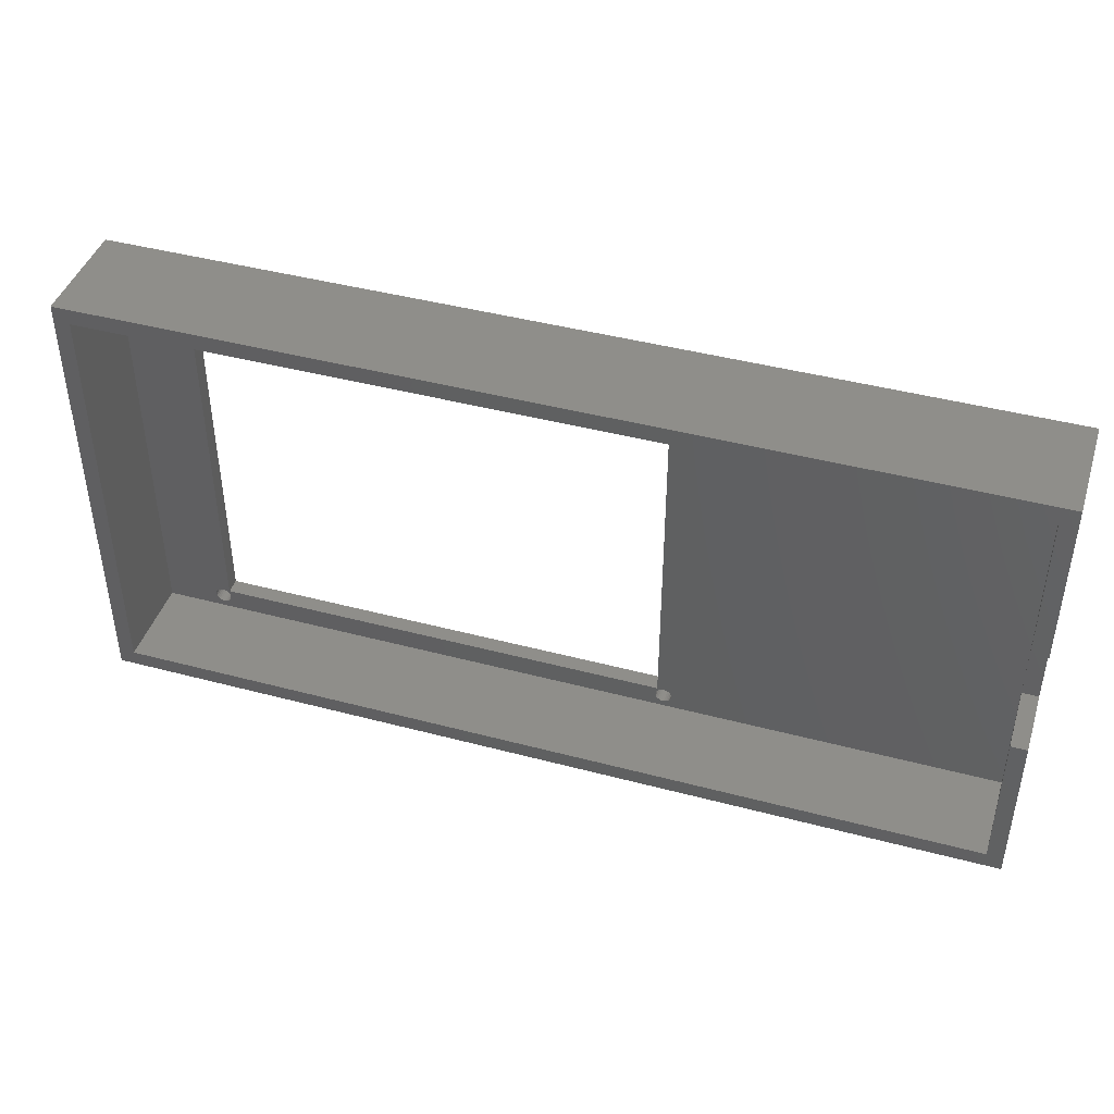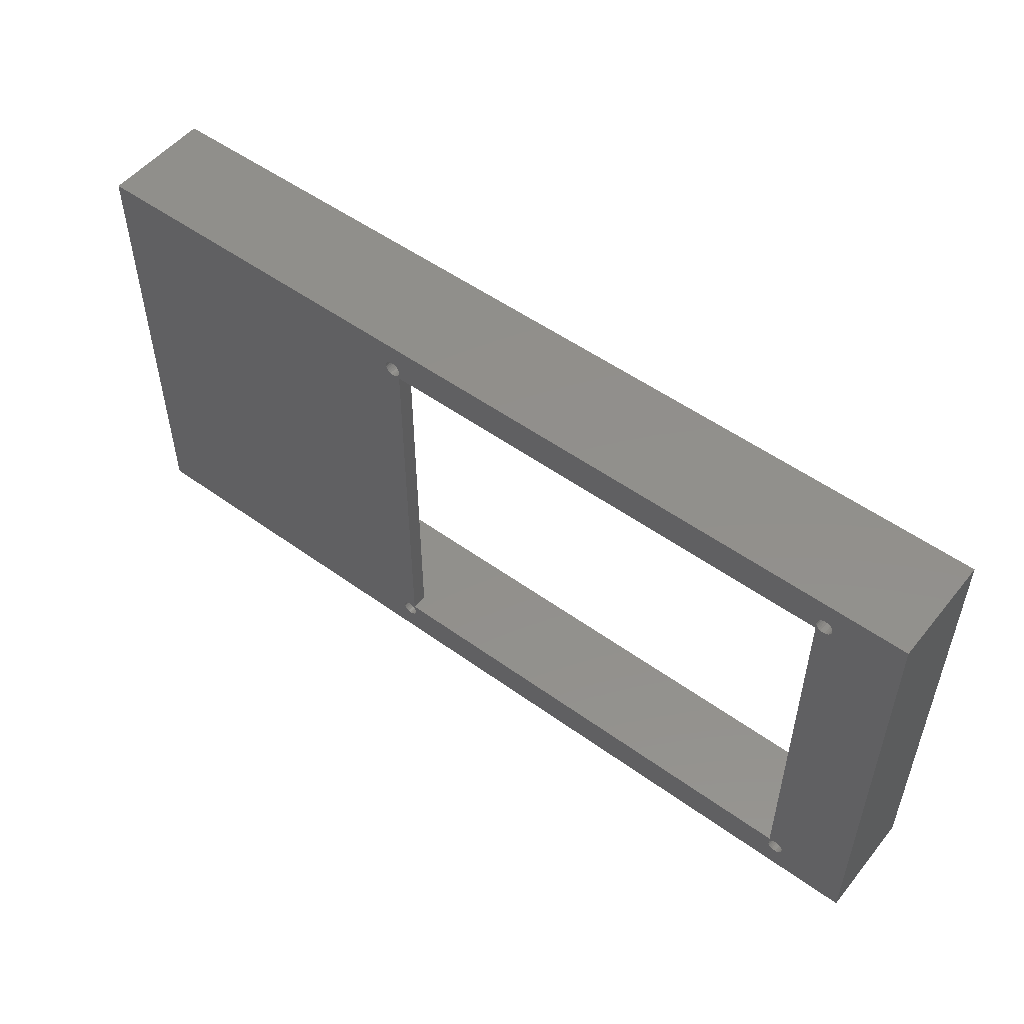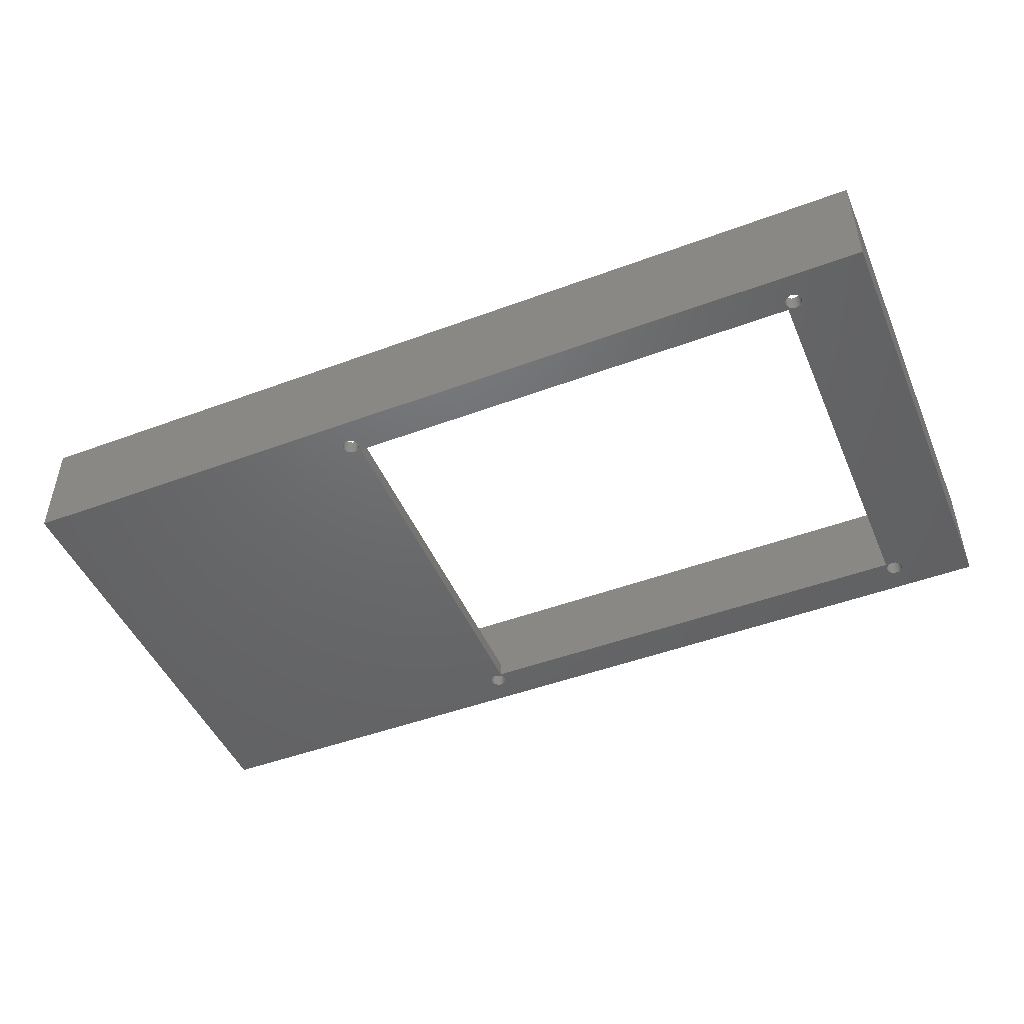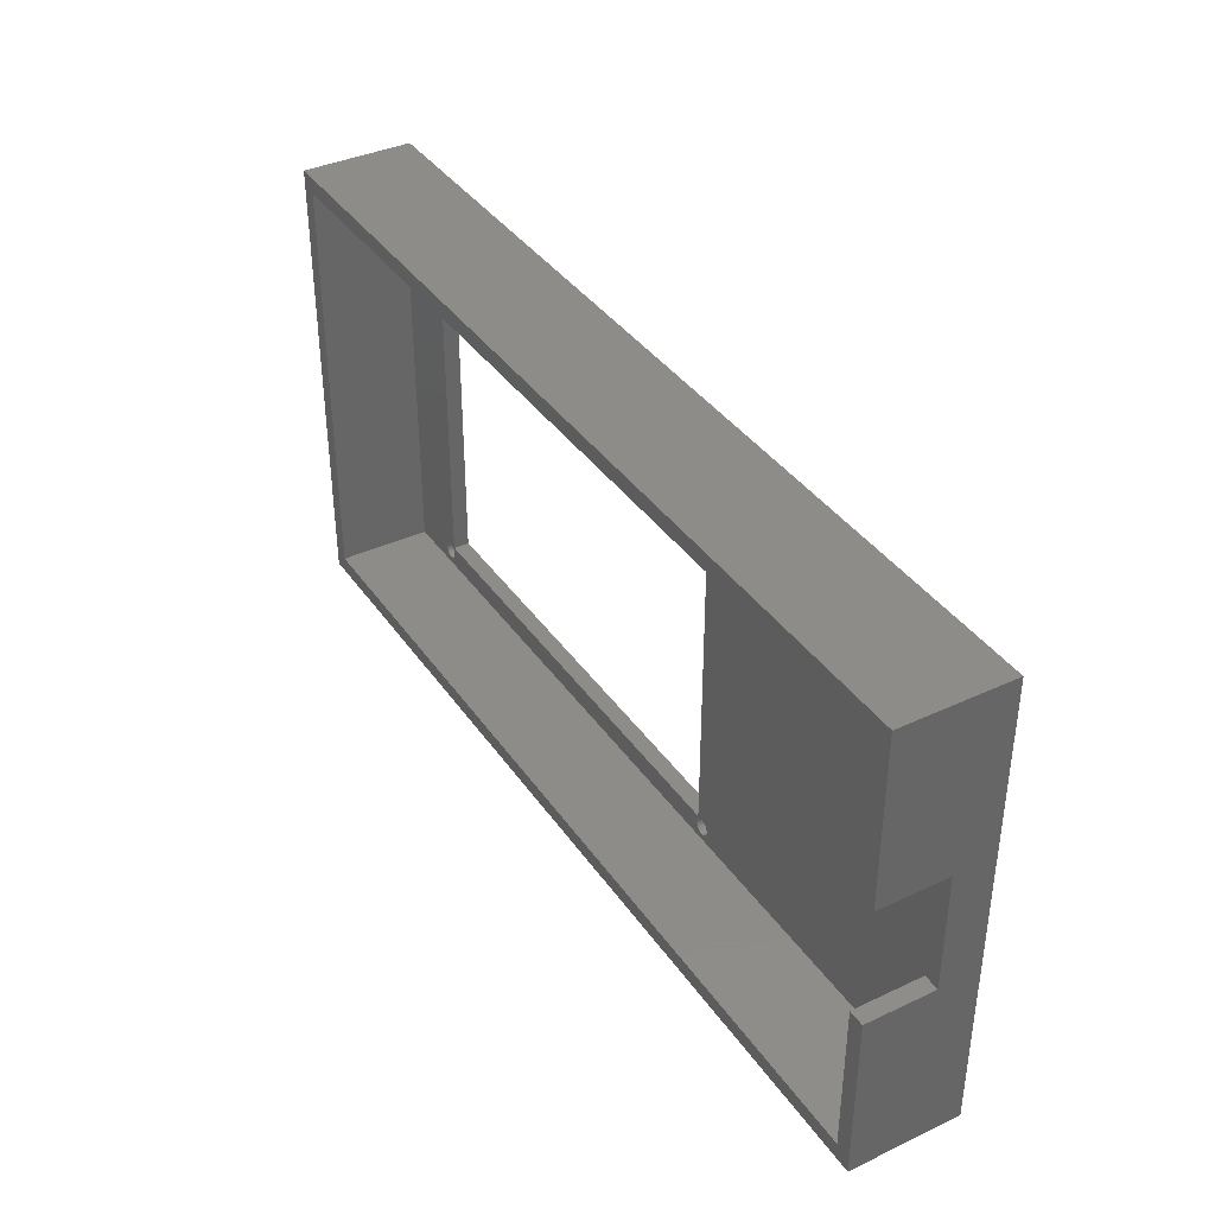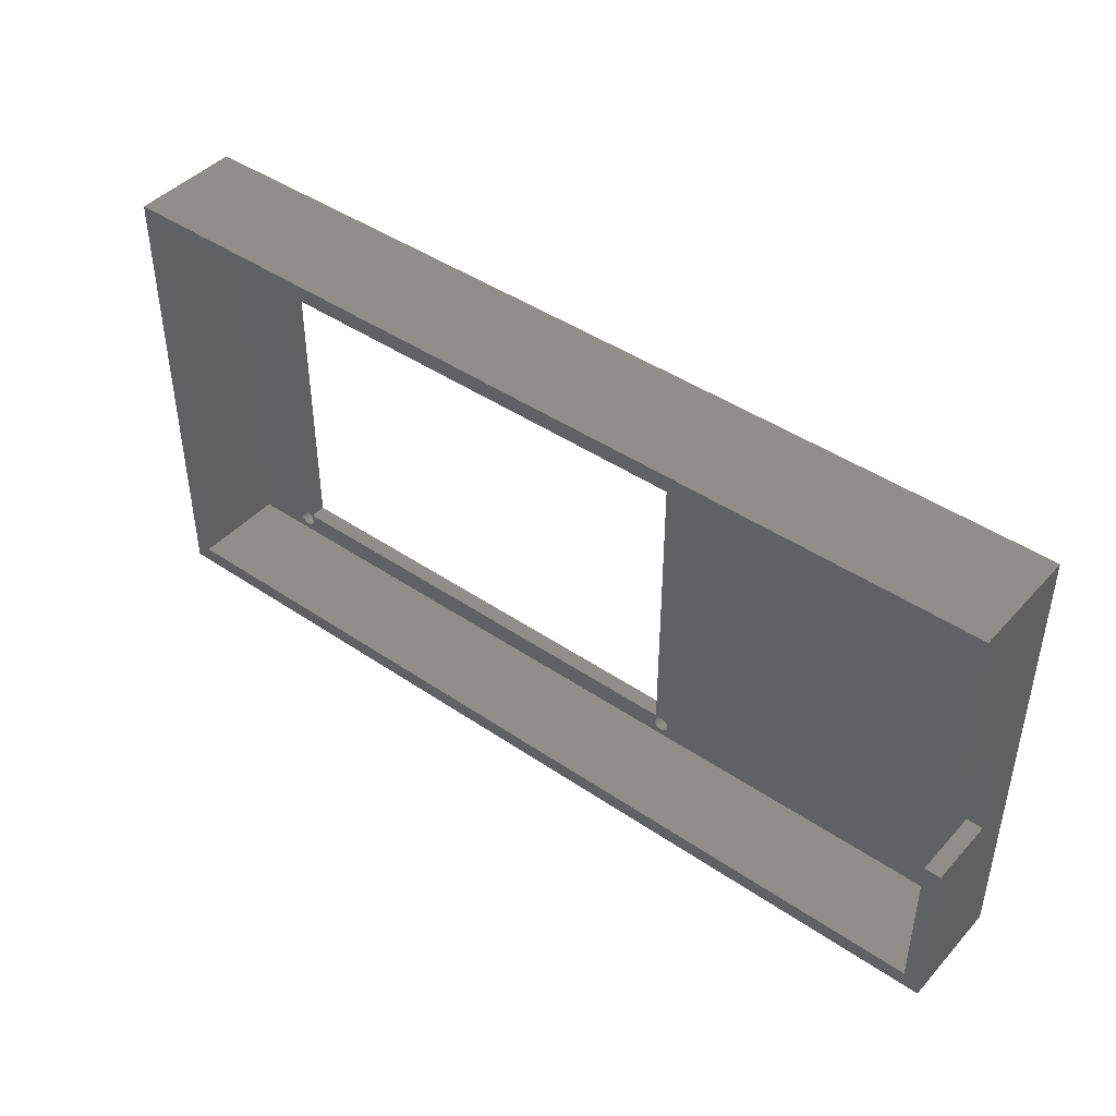
<metadata>
{"format":"stl","ext":"stl","renderer":"f3d","projection":"perspective","resolution":1024,"background":"white","views":[{"elev":43.1,"azim":17.5,"up":"+Y"},{"elev":52.2,"azim":-142.1,"up":"+Y"},{"elev":-47.7,"azim":-157.3,"up":"+Z"},{"elev":38.0,"azim":59.3,"up":"+Y"},{"elev":43.8,"azim":38.7,"up":"+Y"}]}
</metadata>
<code>
# stl→obj: 224 verts, 464 faces
v 16.04 12.32 13.5
v 18.04 14.32 13.5
v 16.04 68.32 13.5
v 129 12.32 13.5
v 127 14.32 13.5
v 127 33.07 13.5
v 129 33.07 13.5
v 129 47.57 13.5
v 127 66.32 13.5
v 127 47.57 13.5
v 18.04 66.32 13.5
v 129 68.32 13.5
v 129 68.32 0
v 16.04 68.32 0
v 16.04 12.32 0
v 129 12.32 0
v 84.04 63.58 2
v 26.54 63.58 0
v 84.04 63.58 0
v 26.54 63.58 2
v 26.54 17.08 2
v 26.54 17.08 0
v 127 47.57 5
v 127 14.32 2
v 127 33.07 5
v 127 66.32 2
v 18.04 66.32 2
v 18.04 14.32 2
v 129 33.07 5
v 129 47.57 5
v 84.04 17.08 0
v 84.04 17.08 2
v 26.57 64.38 2.115e-15
v 26.5 64.13 2.115e-15
v 26.58 64.64 2.115e-15
v 83.98 64.48 7.05e-16
v 84.04 64.23 7.05e-16
v 84.16 64 7.05e-16
v 84.07 16.7 7.05e-16
v 84.26 16.87 7.05e-16
v 84.34 63.81 7.05e-16
v 84.49 17 7.05e-16
v 84.56 63.67 7.05e-16
v 84.75 17.06 7.05e-16
v 84.81 63.59 7.05e-16
v 85.01 17.05 7.05e-16
v 85.07 63.58 7.05e-16
v 85.26 16.97 7.05e-16
v 85.32 63.64 7.05e-16
v 85.48 16.83 7.05e-16
v 85.55 63.76 7.05e-16
v 85.66 16.64 7.05e-16
v 85.75 63.94 7.05e-16
v 85.78 16.41 7.05e-16
v 85.88 64.16 7.05e-16
v 85.84 16.15 7.05e-16
v 24.6 64.71 2.115e-15
v 24.68 64.96 2.115e-15
v 24.82 65.18 2.115e-15
v 25.01 65.36 2.115e-15
v 25.24 65.48 2.115e-15
v 25.49 65.54 2.115e-15
v 24.59 64.45 2.115e-15
v 25.75 65.53 2.115e-15
v 26 65.45 2.115e-15
v 26.22 65.32 2.115e-15
v 26.4 65.12 2.115e-15
v 26.52 64.89 2.115e-15
v 84.88 65.57 7.05e-16
v 84.63 65.51 7.05e-16
v 84.4 65.39 7.05e-16
v 84.2 65.21 7.05e-16
v 84.07 64.99 7.05e-16
v 83.99 64.74 7.05e-16
v 85.14 65.56 7.05e-16
v 85.39 65.49 7.05e-16
v 85.61 65.35 7.05e-16
v 85.79 65.16 7.05e-16
v 85.91 64.93 7.05e-16
v 85.97 64.67 7.05e-16
v 25.7 15.12 -7.05e-16
v 25.44 15.13 -7.05e-16
v 25.19 15.21 -7.05e-16
v 24.97 15.35 -7.05e-16
v 24.79 15.54 -7.05e-16
v 24.67 15.77 -7.05e-16
v 24.61 16.02 -7.05e-16
v 25.96 15.18 -7.05e-16
v 26.19 15.3 -7.05e-16
v 26.38 15.48 -7.05e-16
v 26.52 15.7 -7.05e-16
v 26.6 15.95 -7.05e-16
v 26.61 16.21 -7.05e-16
v 84.68 15.07 7.05e-16
v 84.43 15.15 7.05e-16
v 84.21 15.29 7.05e-16
v 84.03 15.48 7.05e-16
v 83.91 15.71 7.05e-16
v 83.85 15.97 7.05e-16
v 84.94 15.06 7.05e-16
v 85.19 15.12 7.05e-16
v 85.42 15.24 7.05e-16
v 85.61 15.42 7.05e-16
v 85.75 15.64 7.05e-16
v 85.83 15.89 7.05e-16
v 85.96 64.41 7.05e-16
v 24.65 64.2 2.115e-15
v 24.62 16.28 -7.05e-16
v 24.7 16.53 -7.05e-16
v 24.77 63.97 2.115e-15
v 24.84 16.76 -7.05e-16
v 24.95 63.77 2.115e-15
v 25.03 16.93 -7.05e-16
v 25.17 63.64 2.115e-15
v 25.26 17.06 -7.05e-16
v 25.42 63.56 2.115e-15
v 25.52 17.11 -7.05e-16
v 25.68 63.55 2.115e-15
v 25.78 17.1 -7.05e-16
v 25.93 63.61 2.115e-15
v 26.03 17.03 -7.05e-16
v 26.17 63.73 2.115e-15
v 26.25 16.89 -7.05e-16
v 26.36 63.91 2.115e-15
v 26.43 16.7 -7.05e-16
v 26.55 16.47 -7.05e-16
v 83.86 16.23 7.05e-16
v 83.93 16.48 7.05e-16
v 85.75 15.64 2
v 85.61 15.42 2
v 85.83 15.89 2
v 85.84 16.15 2
v 85.78 16.41 2
v 85.66 16.64 2
v 85.48 16.83 2
v 85.26 16.97 2
v 85.01 17.05 2
v 84.75 17.06 2
v 84.49 17 2
v 84.26 16.87 2
v 84.07 16.7 2
v 83.93 16.48 2
v 83.86 16.23 2
v 83.85 15.97 2
v 83.91 15.71 2
v 84.03 15.48 2
v 84.21 15.29 2
v 84.43 15.15 2
v 84.68 15.07 2
v 84.94 15.06 2
v 85.19 15.12 2
v 85.42 15.24 2
v 26.52 15.7 2
v 26.38 15.48 2
v 26.6 15.95 2
v 26.61 16.21 2
v 26.55 16.47 2
v 26.43 16.7 2
v 26.25 16.89 2
v 26.03 17.03 2
v 25.78 17.1 2
v 25.52 17.11 2
v 25.26 17.06 2
v 25.03 16.93 2
v 24.84 16.76 2
v 24.7 16.53 2
v 24.62 16.28 2
v 24.61 16.02 2
v 24.67 15.77 2
v 24.79 15.54 2
v 24.97 15.35 2
v 25.19 15.21 2
v 25.44 15.13 2
v 25.7 15.12 2
v 25.96 15.18 2
v 26.19 15.3 2
v 26.5 64.13 2
v 26.36 63.91 2
v 26.57 64.38 2
v 26.58 64.64 2
v 26.52 64.89 2
v 26.4 65.12 2
v 26.22 65.32 2
v 26 65.45 2
v 25.75 65.53 2
v 25.49 65.54 2
v 25.24 65.48 2
v 25.01 65.36 2
v 24.82 65.18 2
v 24.68 64.96 2
v 24.6 64.71 2
v 24.59 64.45 2
v 24.65 64.2 2
v 24.77 63.97 2
v 24.95 63.77 2
v 25.17 63.64 2
v 25.42 63.56 2
v 25.68 63.55 2
v 25.93 63.61 2
v 26.17 63.73 2
v 85.88 64.16 2
v 85.96 64.41 2
v 85.97 64.67 2
v 84.88 65.57 2
v 84.63 65.51 2
v 84.4 65.39 2
v 84.2 65.21 2
v 84.07 64.99 2
v 83.99 64.74 2
v 83.98 64.48 2
v 85.14 65.56 2
v 85.39 65.49 2
v 85.61 65.35 2
v 85.79 65.16 2
v 85.91 64.93 2
v 84.04 64.23 2
v 84.16 64 2
v 84.34 63.81 2
v 84.56 63.67 2
v 84.81 63.59 2
v 85.07 63.58 2
v 85.32 63.64 2
v 85.55 63.76 2
v 85.75 63.94 2
f 1 2 3
f 2 1 4
f 2 4 5
f 5 4 6
f 6 4 7
f 8 9 10
f 3 11 12
f 11 3 2
f 12 11 9
f 12 9 8
f 3 13 14
f 13 3 12
f 4 15 16
f 15 4 1
f 3 15 1
f 15 3 14
f 17 18 19
f 18 17 20
f 18 21 22
f 21 18 20
f 9 23 10
f 6 24 5
f 24 6 25
f 24 25 26
f 26 25 23
f 26 23 9
f 9 27 26
f 27 9 11
f 27 2 28
f 2 27 11
f 2 24 28
f 24 2 5
f 16 29 4
f 29 16 13
f 29 13 30
f 30 13 8
f 8 13 12
f 7 4 29
f 6 29 25
f 29 6 7
f 29 23 25
f 23 29 30
f 8 23 30
f 23 8 10
f 21 31 22
f 31 21 32
f 17 31 32
f 31 17 19
f 33 18 34
f 18 33 19
f 19 33 35
f 19 35 36
f 19 36 37
f 19 37 38
f 19 38 31
f 31 38 39
f 39 38 40
f 40 38 41
f 40 41 42
f 42 41 43
f 42 43 44
f 44 43 45
f 44 45 46
f 46 45 47
f 46 47 48
f 48 47 49
f 48 49 50
f 50 49 51
f 50 51 52
f 52 51 53
f 52 53 54
f 54 53 55
f 54 55 56
f 14 57 15
f 57 14 58
f 58 14 59
f 59 14 60
f 60 14 61
f 61 14 62
f 62 14 13
f 15 57 63
f 62 13 64
f 64 13 65
f 65 13 66
f 66 13 67
f 67 13 68
f 68 13 35
f 35 13 69
f 35 69 70
f 35 70 71
f 35 71 72
f 35 72 73
f 35 73 74
f 35 74 36
f 69 13 75
f 75 13 76
f 76 13 77
f 77 13 78
f 78 13 79
f 79 13 80
f 15 81 16
f 81 15 82
f 82 15 83
f 83 15 84
f 84 15 85
f 85 15 86
f 86 15 87
f 87 15 63
f 16 81 88
f 16 88 89
f 16 89 90
f 16 90 91
f 16 91 92
f 16 92 93
f 16 93 94
f 94 93 95
f 95 93 96
f 96 93 97
f 97 93 98
f 98 93 99
f 16 94 100
f 16 100 101
f 16 101 102
f 16 102 103
f 16 103 104
f 16 104 105
f 16 105 56
f 16 56 55
f 16 55 106
f 16 106 80
f 16 80 13
f 107 87 63
f 87 107 108
f 108 107 109
f 109 107 110
f 109 110 111
f 111 110 112
f 111 112 113
f 113 112 114
f 113 114 115
f 115 114 116
f 115 116 117
f 117 116 118
f 117 118 119
f 119 118 120
f 119 120 121
f 121 120 122
f 121 122 123
f 123 122 124
f 123 124 125
f 125 124 34
f 125 34 22
f 125 22 126
f 22 34 18
f 126 22 31
f 126 31 93
f 93 31 127
f 93 127 99
f 127 31 128
f 128 31 39
f 129 103 130
f 103 129 104
f 131 104 129
f 104 131 105
f 132 105 131
f 105 132 56
f 133 56 132
f 56 133 54
f 134 54 133
f 54 134 52
f 135 52 134
f 52 135 50
f 135 48 50
f 48 135 136
f 136 46 48
f 46 136 137
f 137 44 46
f 44 137 138
f 138 42 44
f 42 138 139
f 139 40 42
f 40 139 140
f 140 39 40
f 39 140 141
f 39 142 128
f 142 39 141
f 128 143 127
f 143 128 142
f 127 144 99
f 144 127 143
f 99 145 98
f 145 99 144
f 98 146 97
f 146 98 145
f 97 147 96
f 147 97 146
f 147 95 96
f 95 147 148
f 148 94 95
f 94 148 149
f 149 100 94
f 100 149 150
f 150 101 100
f 101 150 151
f 151 102 101
f 102 151 152
f 152 103 102
f 103 152 130
f 153 90 154
f 90 153 91
f 155 91 153
f 91 155 92
f 156 92 155
f 92 156 93
f 157 93 156
f 93 157 126
f 158 126 157
f 126 158 125
f 159 125 158
f 125 159 123
f 159 121 123
f 121 159 160
f 160 119 121
f 119 160 161
f 161 117 119
f 117 161 162
f 162 115 117
f 115 162 163
f 163 113 115
f 113 163 164
f 164 111 113
f 111 164 165
f 111 166 109
f 166 111 165
f 109 167 108
f 167 109 166
f 108 168 87
f 168 108 167
f 87 169 86
f 169 87 168
f 86 170 85
f 170 86 169
f 85 171 84
f 171 85 170
f 171 83 84
f 83 171 172
f 172 82 83
f 82 172 173
f 173 81 82
f 81 173 174
f 174 88 81
f 88 174 175
f 175 89 88
f 89 175 176
f 176 90 89
f 90 176 154
f 177 124 178
f 124 177 34
f 179 34 177
f 34 179 33
f 180 33 179
f 33 180 35
f 181 35 180
f 35 181 68
f 182 68 181
f 68 182 67
f 183 67 182
f 67 183 66
f 183 65 66
f 65 183 184
f 184 64 65
f 64 184 185
f 185 62 64
f 62 185 186
f 186 61 62
f 61 186 187
f 187 60 61
f 60 187 188
f 188 59 60
f 59 188 189
f 59 190 58
f 190 59 189
f 58 191 57
f 191 58 190
f 57 192 63
f 192 57 191
f 63 193 107
f 193 63 192
f 107 194 110
f 194 107 193
f 110 195 112
f 195 110 194
f 195 114 112
f 114 195 196
f 196 116 114
f 116 196 197
f 197 118 116
f 118 197 198
f 198 120 118
f 120 198 199
f 199 122 120
f 122 199 200
f 200 124 122
f 124 200 178
f 168 193 192
f 193 168 167
f 193 167 166
f 193 166 194
f 194 166 165
f 194 165 195
f 195 165 164
f 195 164 196
f 196 164 163
f 196 163 197
f 197 163 162
f 197 162 198
f 198 162 161
f 198 161 199
f 199 161 160
f 199 160 200
f 200 160 159
f 200 159 178
f 178 159 158
f 178 158 177
f 177 158 21
f 21 158 157
f 21 157 32
f 32 157 156
f 32 156 143
f 143 156 144
f 32 143 142
f 32 142 141
f 32 141 17
f 28 168 27
f 168 28 169
f 169 28 170
f 170 28 171
f 171 28 172
f 172 28 173
f 173 28 174
f 174 28 24
f 27 168 192
f 174 24 175
f 175 24 176
f 176 24 154
f 154 24 153
f 153 24 155
f 155 24 150
f 155 150 156
f 156 150 149
f 156 149 148
f 156 148 147
f 156 147 146
f 156 146 145
f 156 145 144
f 150 24 151
f 151 24 152
f 152 24 130
f 130 24 129
f 129 24 131
f 131 24 132
f 132 24 201
f 201 24 202
f 202 24 203
f 27 186 26
f 186 27 187
f 187 27 188
f 188 27 189
f 189 27 190
f 190 27 191
f 191 27 192
f 26 186 185
f 26 185 184
f 26 184 183
f 26 183 182
f 26 182 181
f 26 181 180
f 26 180 204
f 204 180 205
f 205 180 206
f 206 180 207
f 207 180 208
f 208 180 209
f 209 180 210
f 26 204 211
f 26 211 212
f 26 212 213
f 26 213 214
f 26 214 215
f 26 215 203
f 26 203 24
f 177 20 179
f 20 177 21
f 179 20 17
f 179 17 180
f 180 17 210
f 210 17 216
f 216 17 217
f 217 17 141
f 217 141 140
f 217 140 218
f 218 140 139
f 218 139 219
f 219 139 138
f 219 138 220
f 220 138 137
f 220 137 221
f 221 137 136
f 221 136 222
f 222 136 135
f 222 135 223
f 223 135 134
f 223 134 224
f 224 134 133
f 224 133 201
f 201 133 132
f 213 78 214
f 78 213 77
f 213 76 77
f 76 213 212
f 211 69 75
f 69 211 204
f 36 216 37
f 216 36 210
f 37 217 38
f 217 37 216
f 38 218 41
f 218 38 217
f 215 80 203
f 80 215 79
f 214 79 215
f 79 214 78
f 212 75 76
f 75 212 211
f 219 45 43
f 45 219 220
f 221 49 47
f 49 221 222
f 204 70 69
f 70 204 205
f 222 51 49
f 51 222 223
f 73 209 74
f 209 73 208
f 205 71 70
f 71 205 206
f 203 106 202
f 106 203 80
f 220 47 45
f 47 220 221
f 218 43 41
f 43 218 219
f 223 53 51
f 53 223 224
f 74 210 36
f 210 74 209
f 206 72 71
f 72 206 207
f 72 208 73
f 208 72 207
f 201 53 224
f 53 201 55
f 202 55 201
f 55 202 106

</code>
